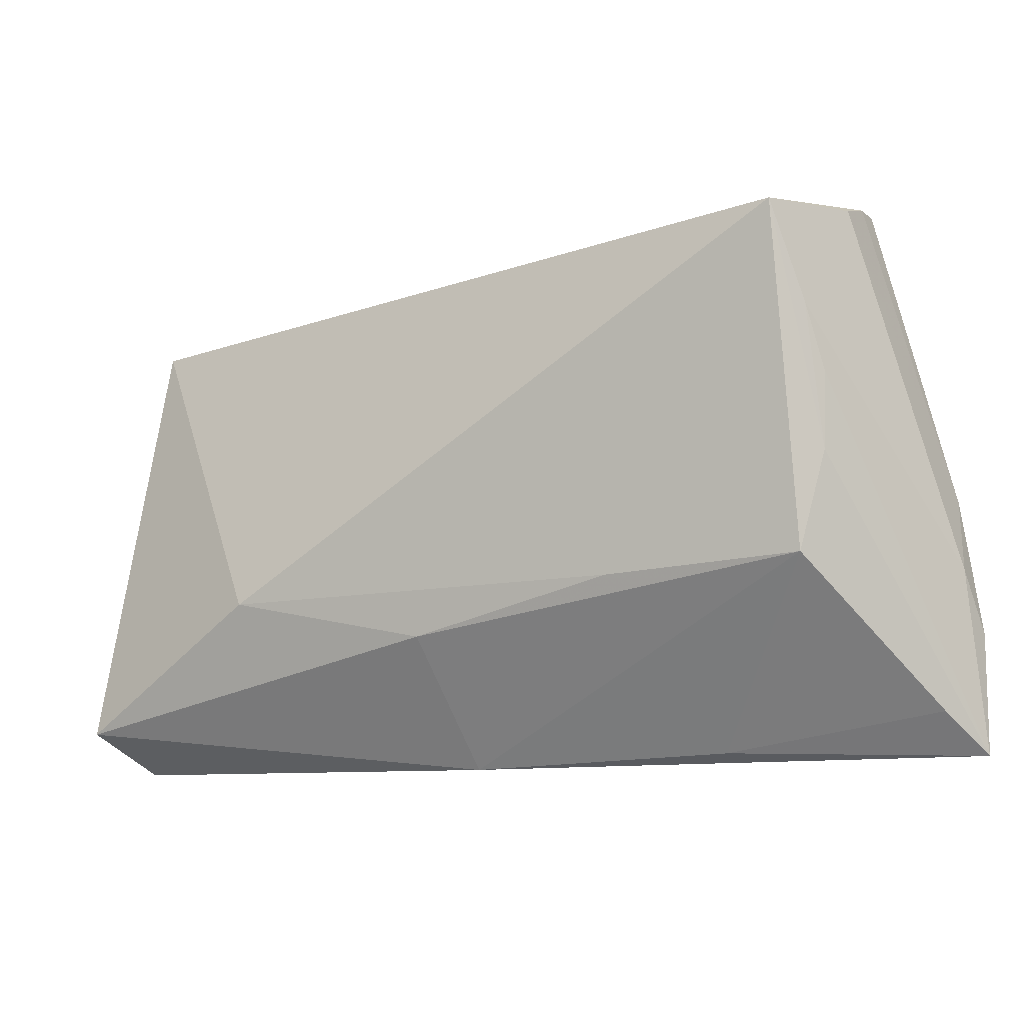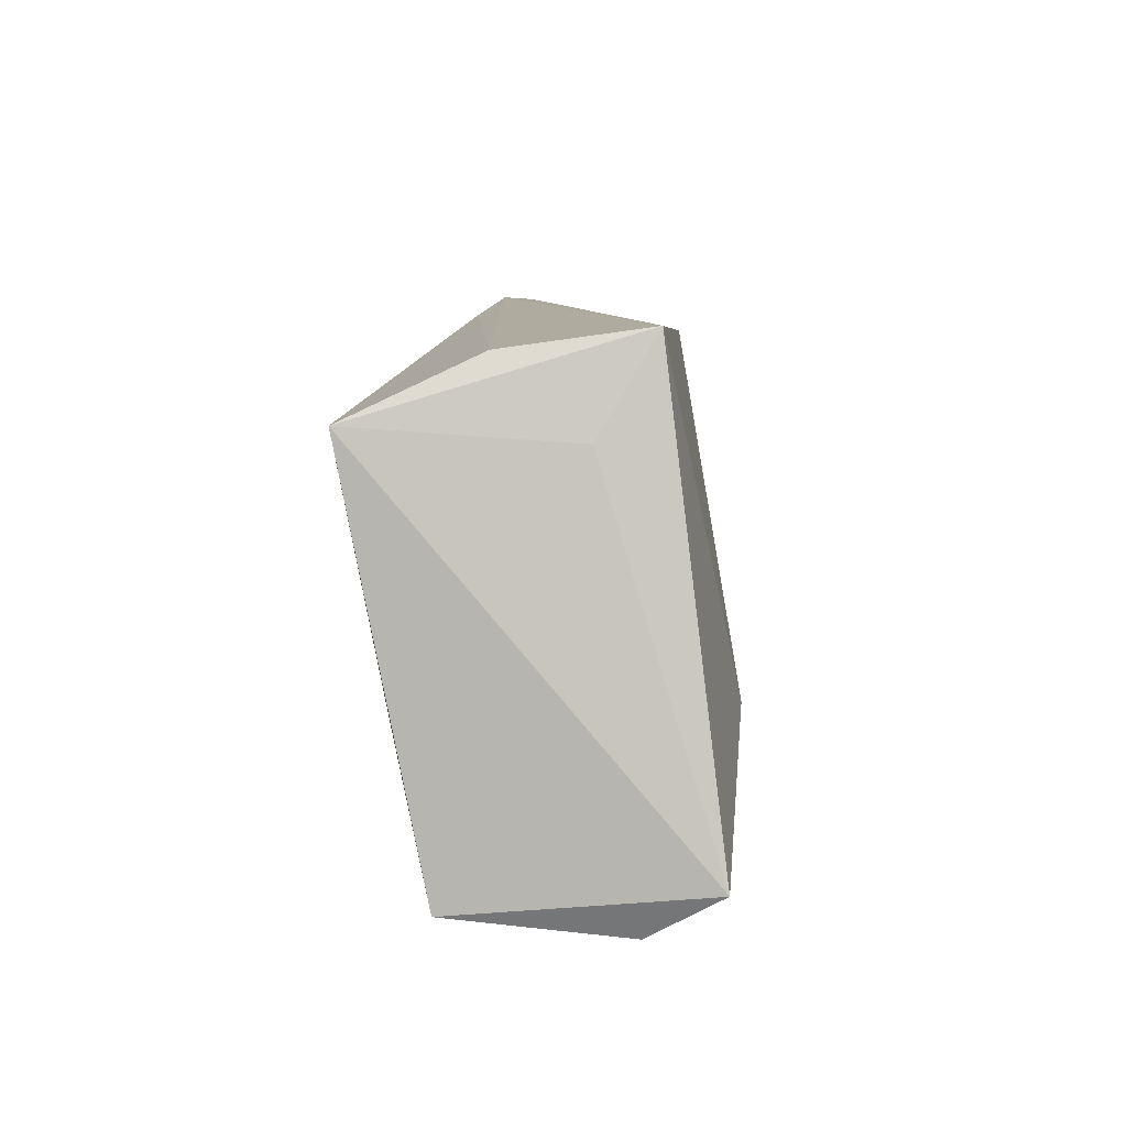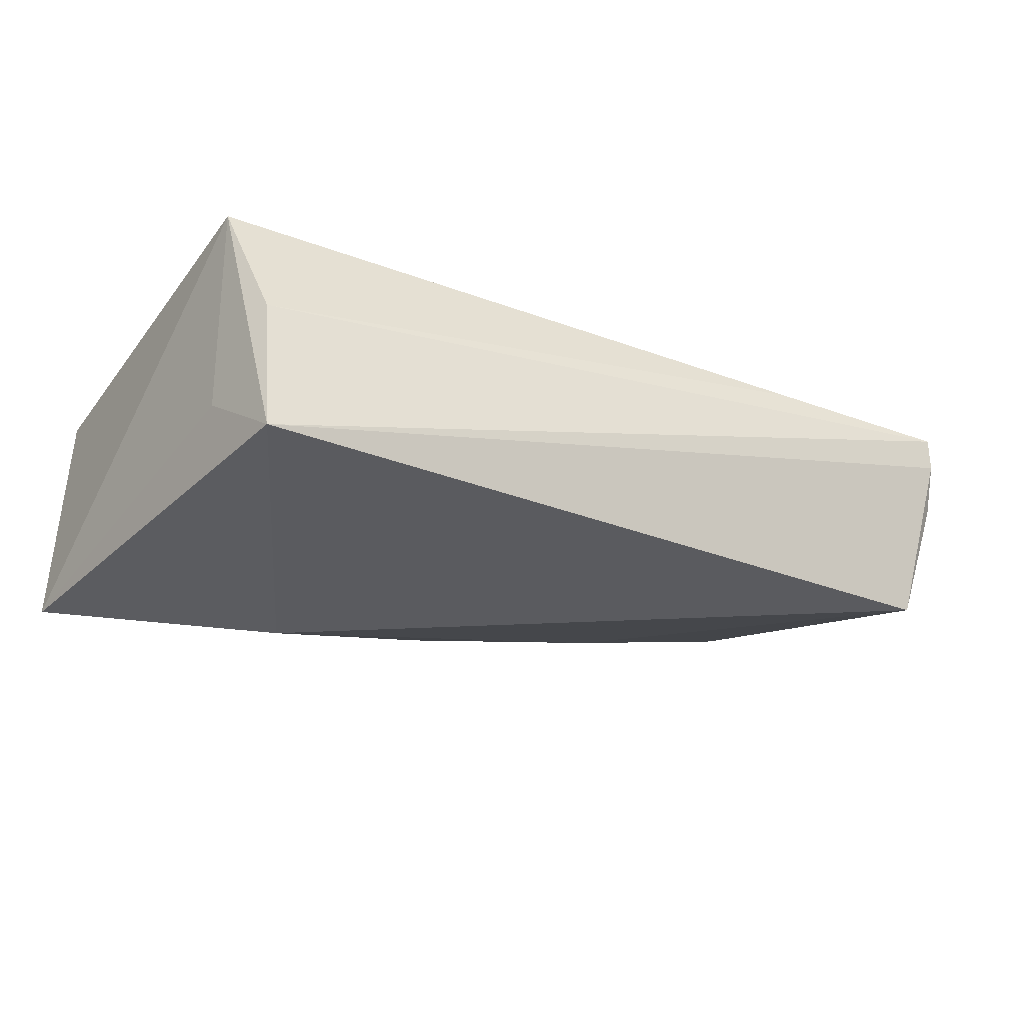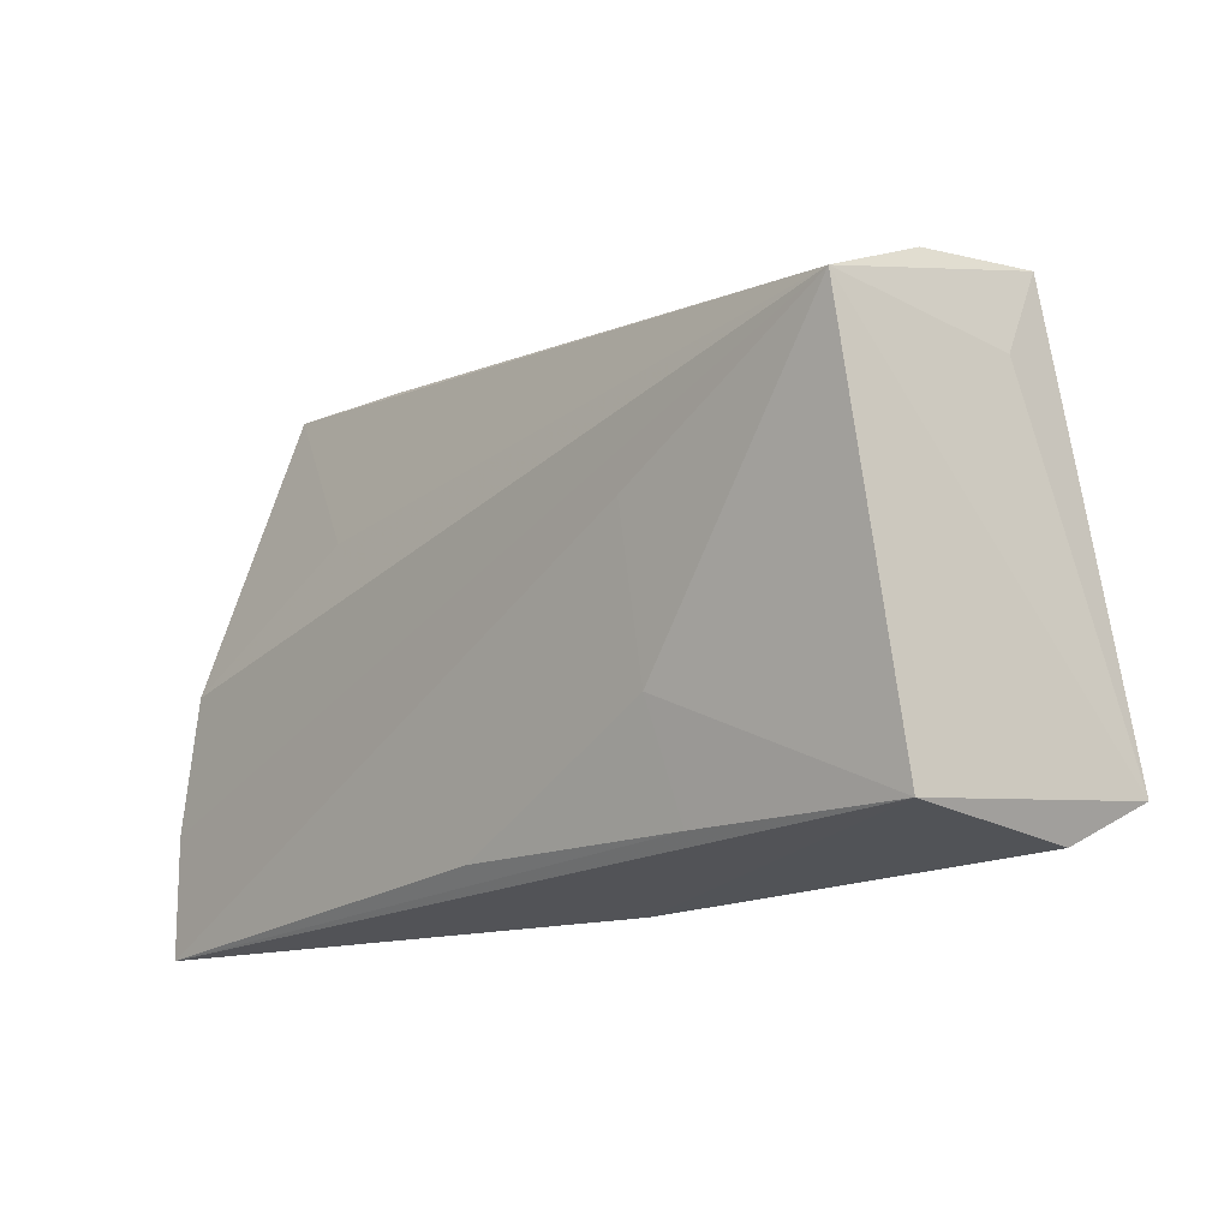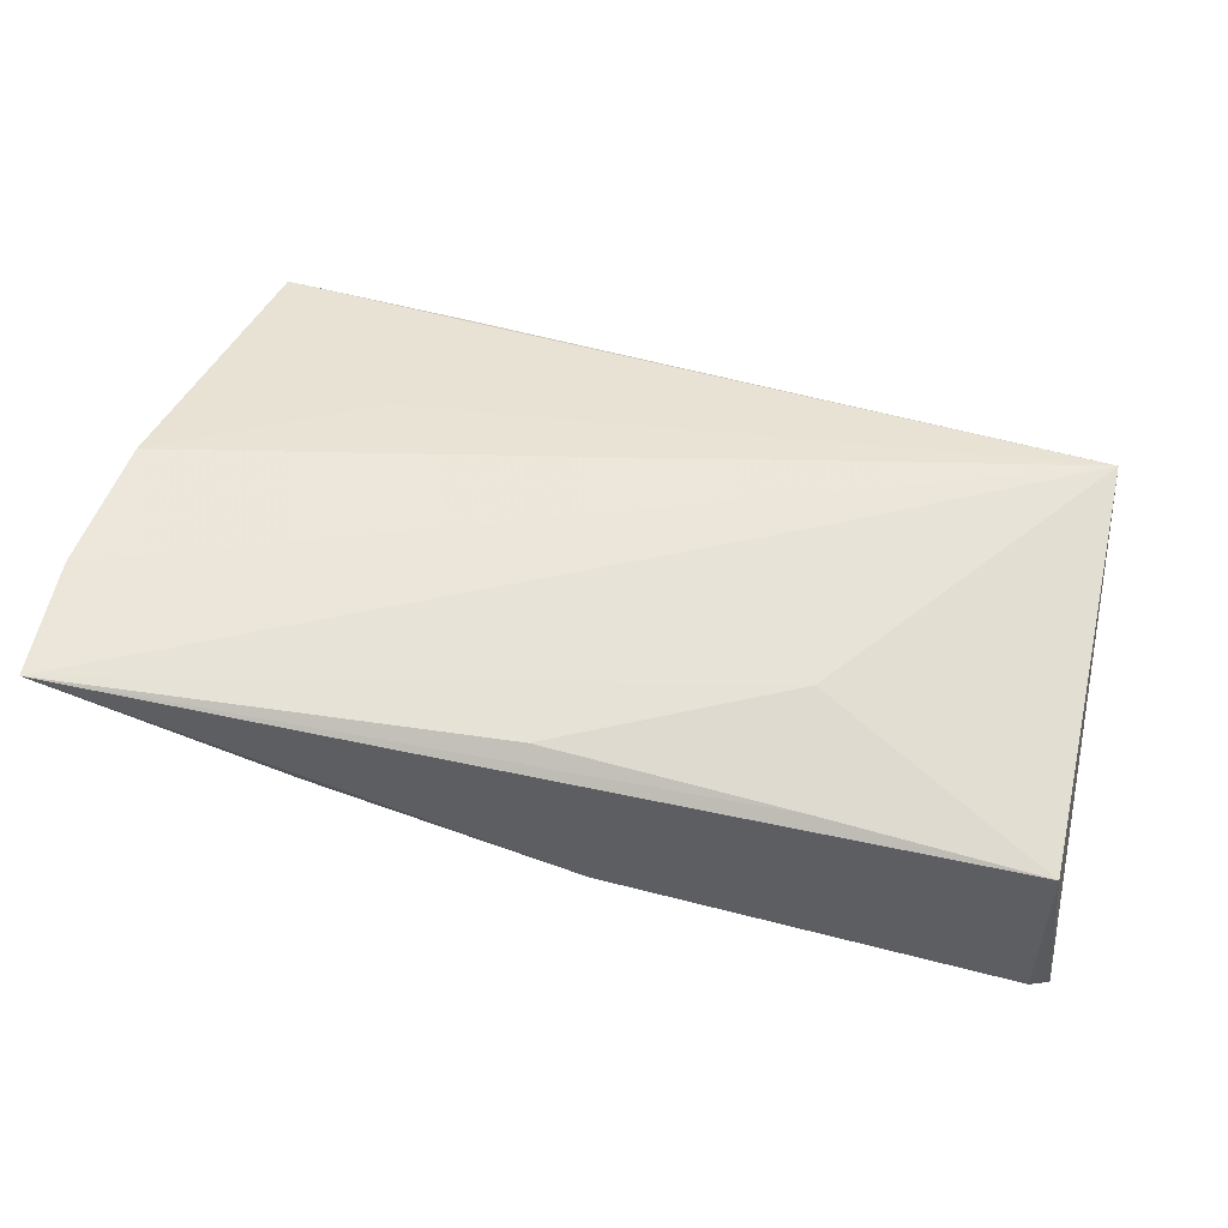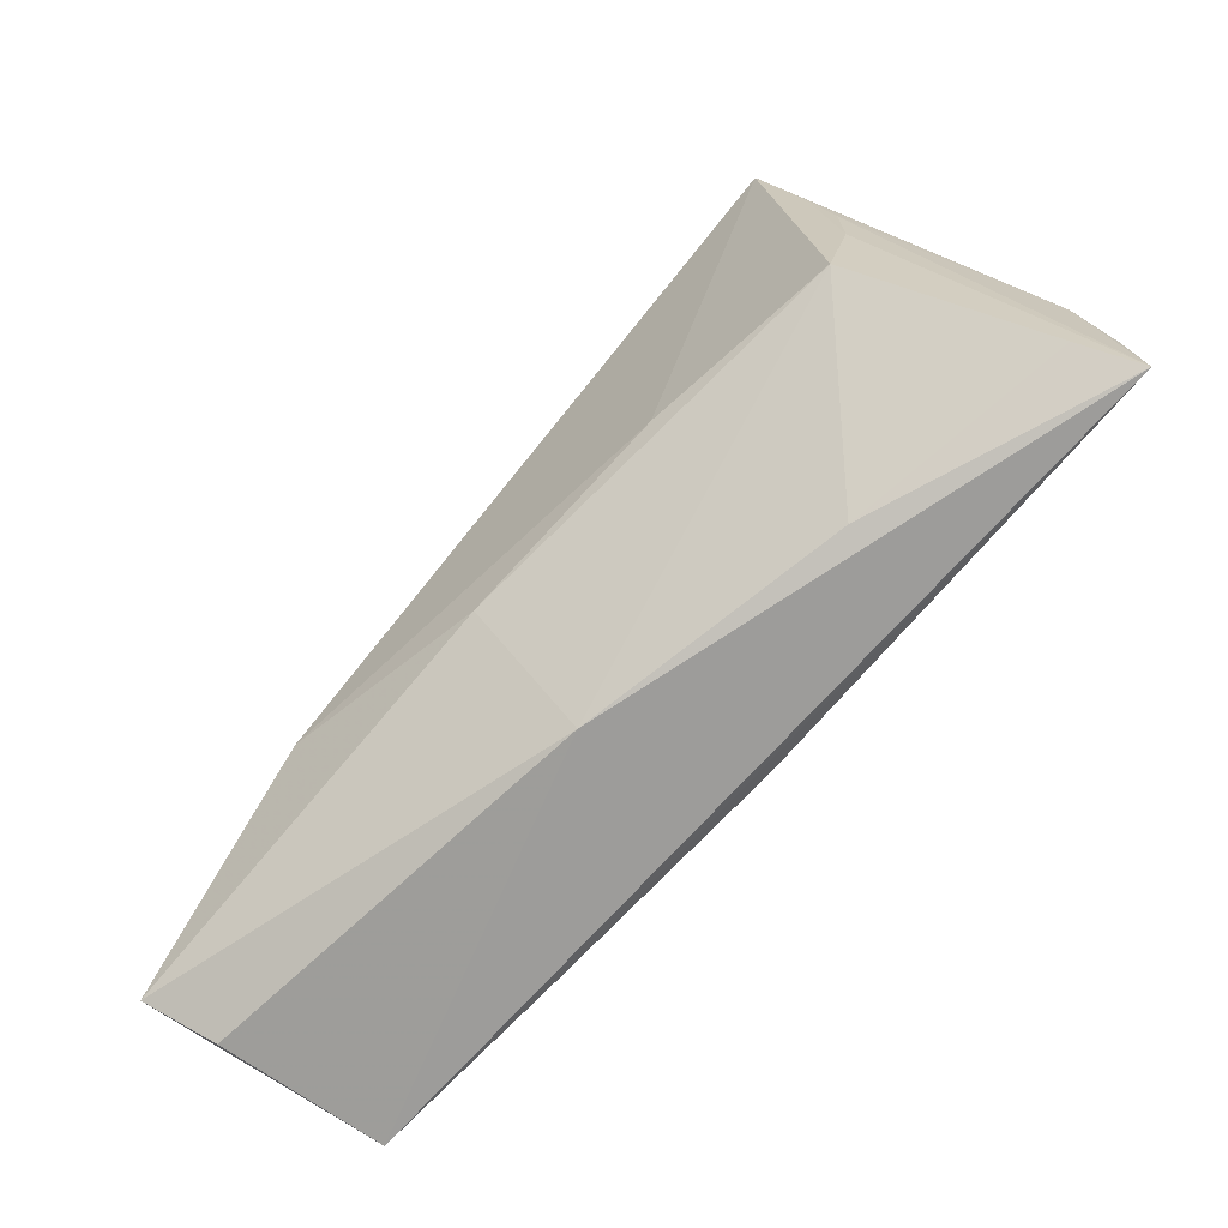
<metadata>
{"format":"obj","ext":"obj","renderer":"f3d","projection":"perspective","resolution":1024,"background":"white","views":[{"elev":-13.2,"azim":-145.8,"up":"+Y"},{"elev":4.4,"azim":92.4,"up":"+Y"},{"elev":-24.0,"azim":146.3,"up":"+Z"},{"elev":-16.3,"azim":49.6,"up":"+Y"},{"elev":55.5,"azim":11.7,"up":"+Z"},{"elev":-75.5,"azim":-127.2,"up":"+Y"}]}
</metadata>
<code>
v -0.02952 -0.0313 0.004922
v -0.04965 0.0177 -0.01127
v -0.05116 0.03153 -0.001784
v -0.02358 -0.01161 -0.01331
v -0.05044 0.01005 -0.008336
v -0.05511 -0.02737 0.0113
v -0.04785 0.02926 -0.01609
v -0.03094 0.01219 0.01492
v -0.04998 0.03393 0.007842
v 0.001678 -0.01701 -0.01639
v 0.02079 0.003805 0.01759
v 0.02584 -0.01136 -0.02202
v 0.0492 -0.0309 -0.01183
v 0.001389 -0.03222 -0.003345
v 0.05229 -0.02598 -0.02004
v 0.04911 0.01602 -0.007145
v 0.04725 0.02709 -0.01365
v -0.05797 -0.01765 0.01759
v -0.05042 0.03368 0.003989
v -0.05575 -0.001281 0.01709
v 0.02165 -0.01535 0.01518
v 0.02324 -0.02842 0.01153
v 0.04708 0.02486 0.002677
v -0.04671 -0.01072 -0.008633
v -0.05782 -0.03222 0.01756
v 0.04959 0.01774 0.01759
v 0.04909 -0.02896 0.008185
v -0.0497 0.00105 -0.007602
v -0.005637 -0.02799 0.01501
v -0.02688 0.03061 0.009803
v -0.05753 -0.0104 0.0133
f 15 26 27
f 15 12 17
f 10 12 15
f 14 10 15
f 24 10 14
f 8 26 9
f 9 20 8
f 8 20 26
f 25 14 27
f 16 26 15
f 15 17 16
f 16 17 26
f 23 17 9
f 26 17 23
f 12 10 4
f 4 10 24
f 19 20 9
f 9 17 19
f 7 17 12
f 12 4 7
f 7 19 17
f 24 28 7
f 7 4 24
f 15 27 13
f 13 14 15
f 27 14 13
f 18 20 31
f 31 25 18
f 26 20 18
f 21 27 26
f 24 14 1
f 14 25 1
f 9 26 30
f 30 23 9
f 26 23 30
f 5 25 31
f 28 25 5
f 3 7 31
f 19 7 3
f 31 20 3
f 20 19 3
f 11 21 26
f 25 21 11
f 26 18 11
f 11 18 25
f 29 21 25
f 24 1 6
f 6 1 25
f 6 28 24
f 6 25 28
f 2 7 28
f 28 5 2
f 31 7 2
f 2 5 31
f 22 25 27
f 22 29 25
f 27 21 22
f 21 29 22

</code>
